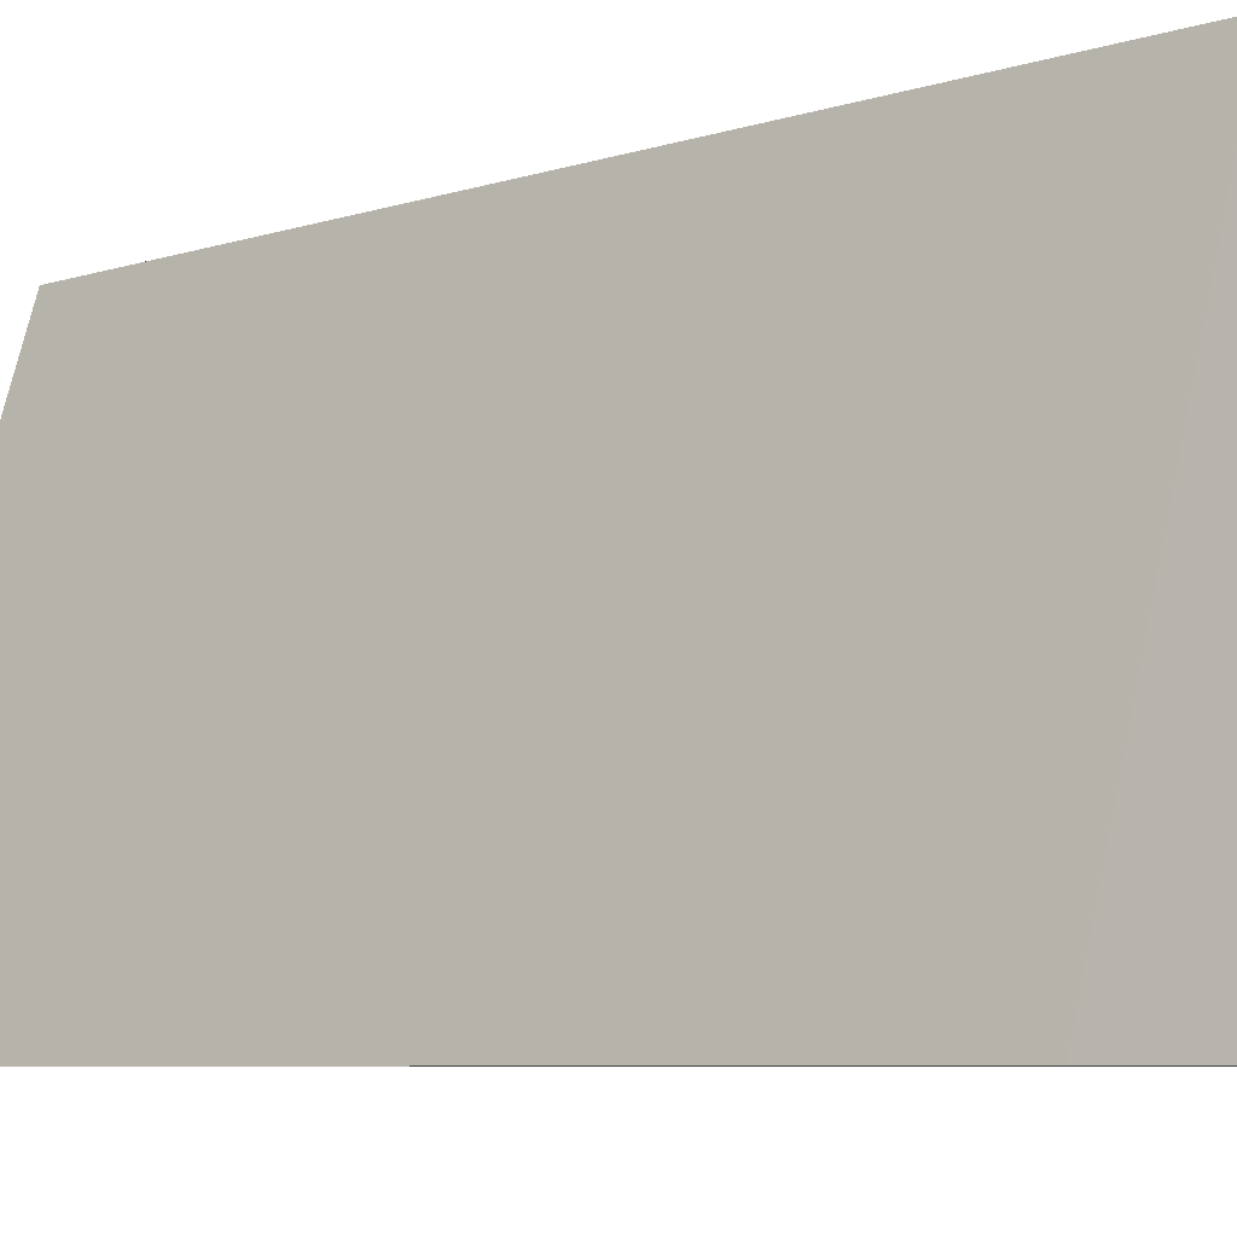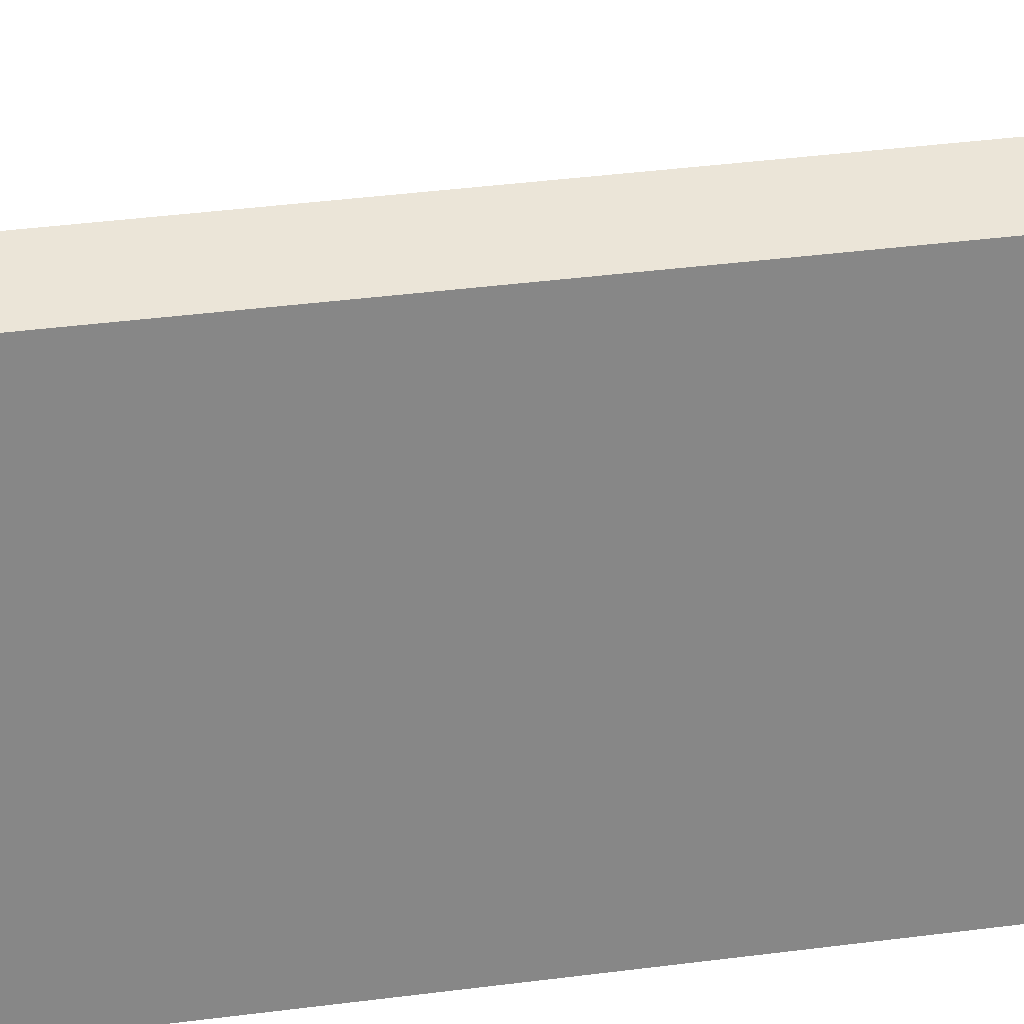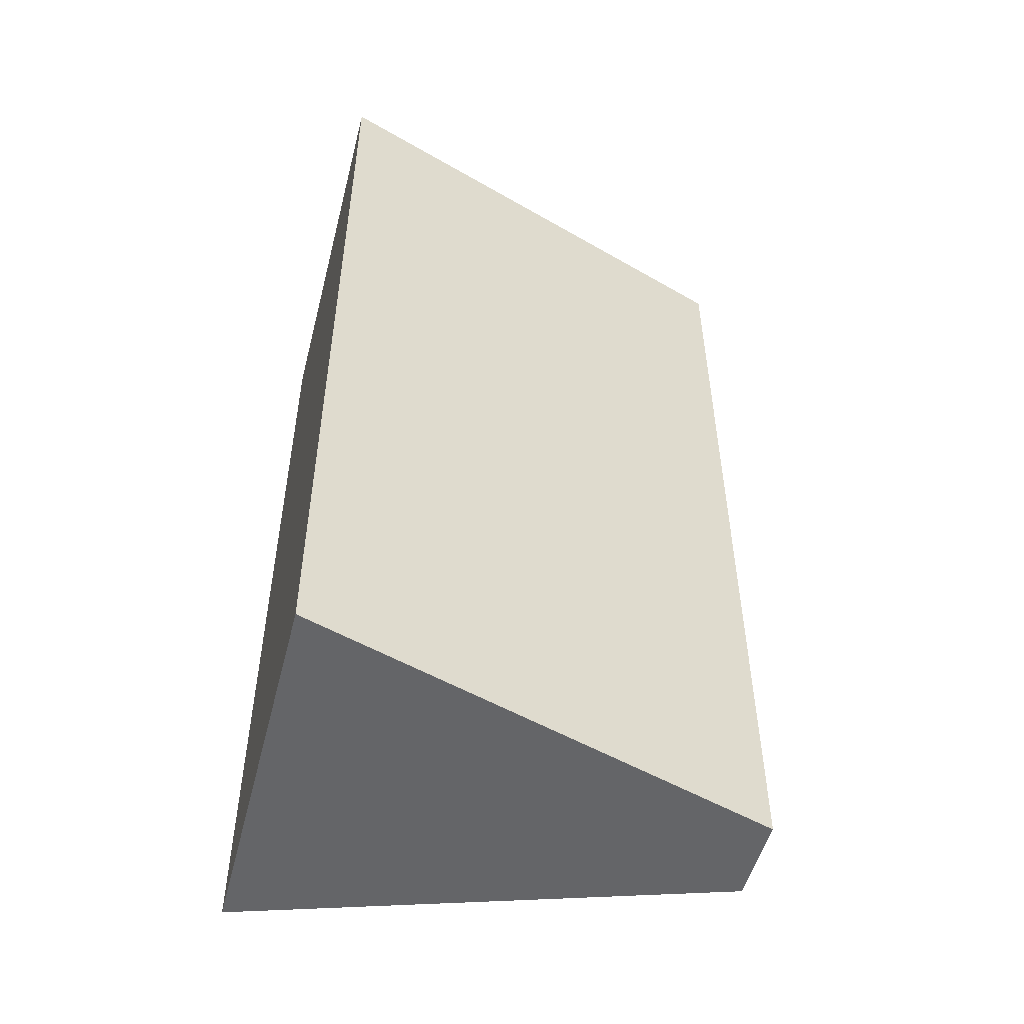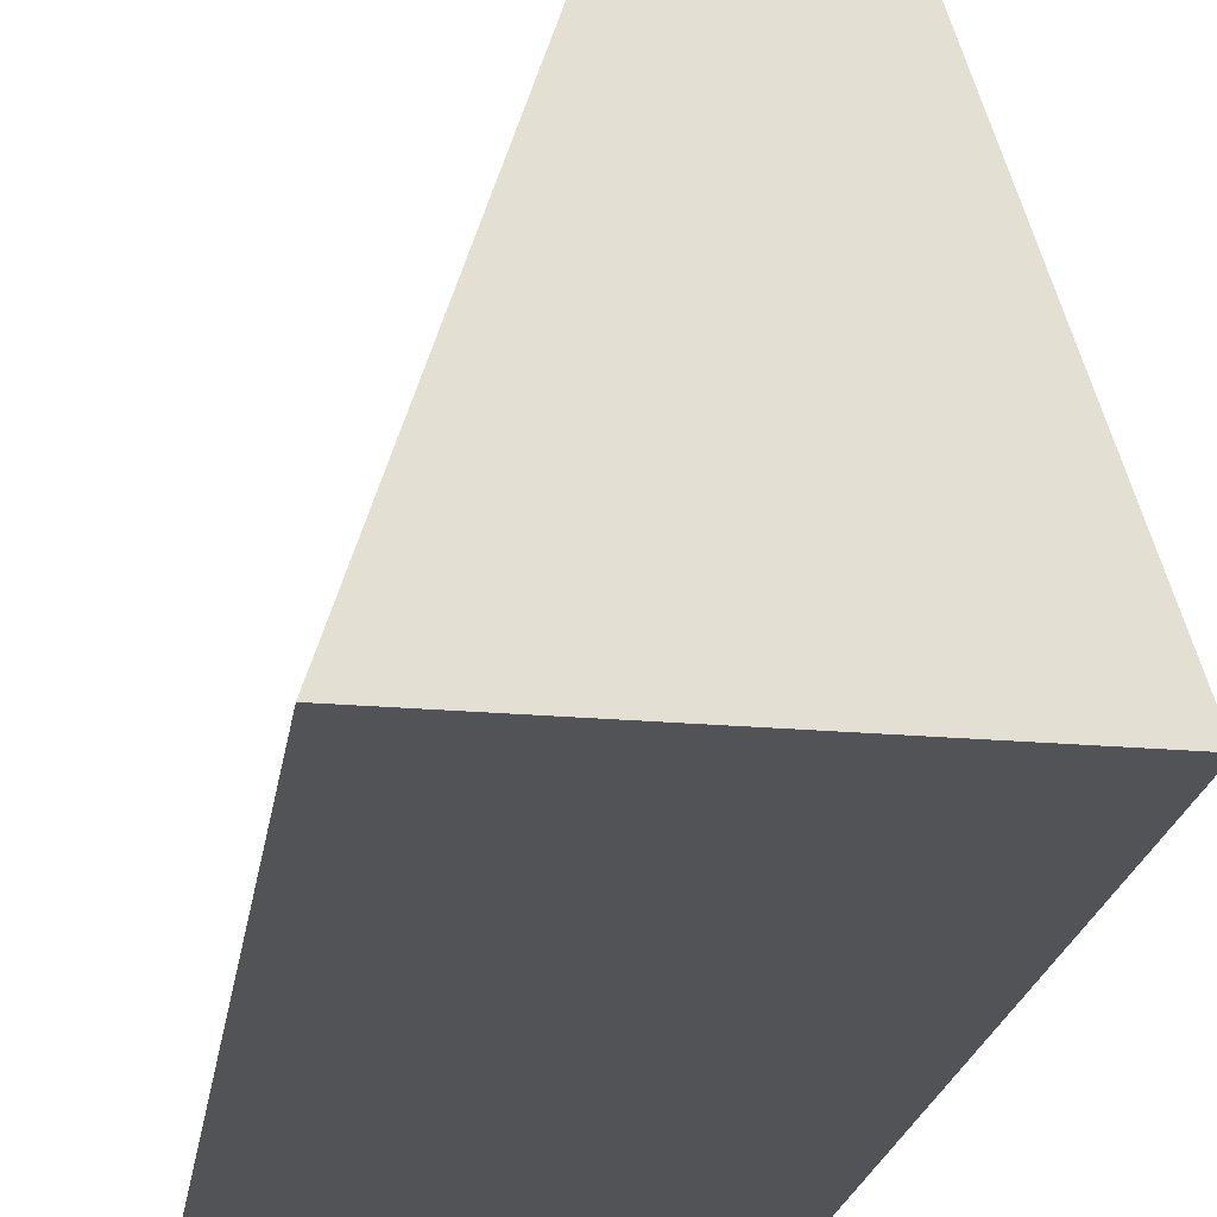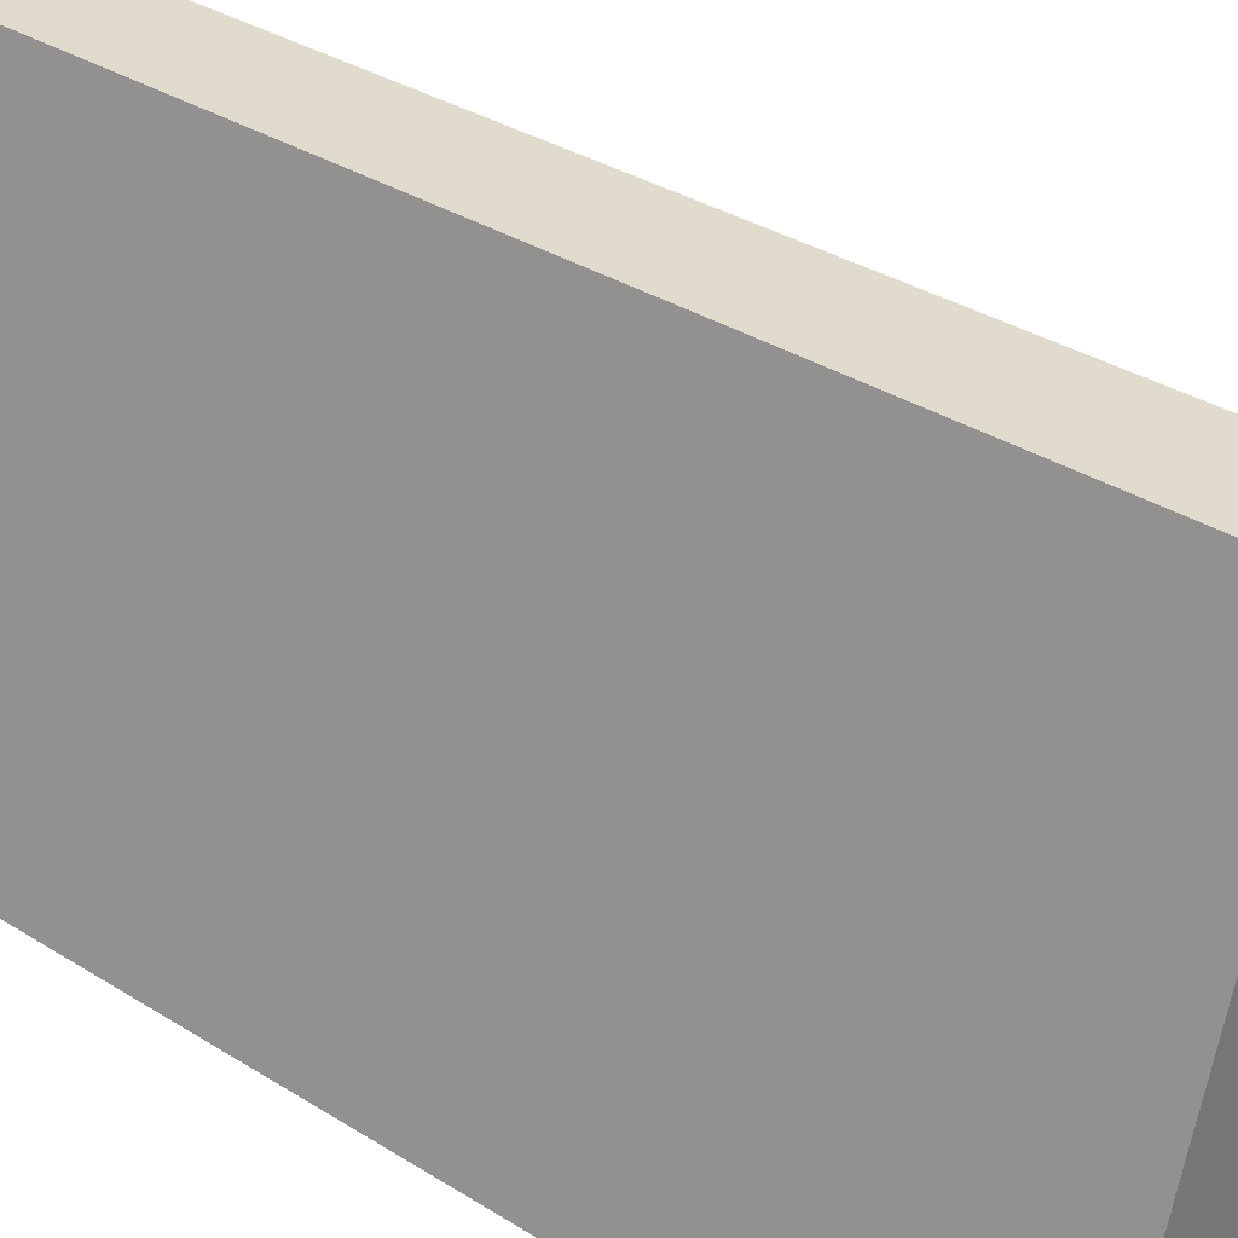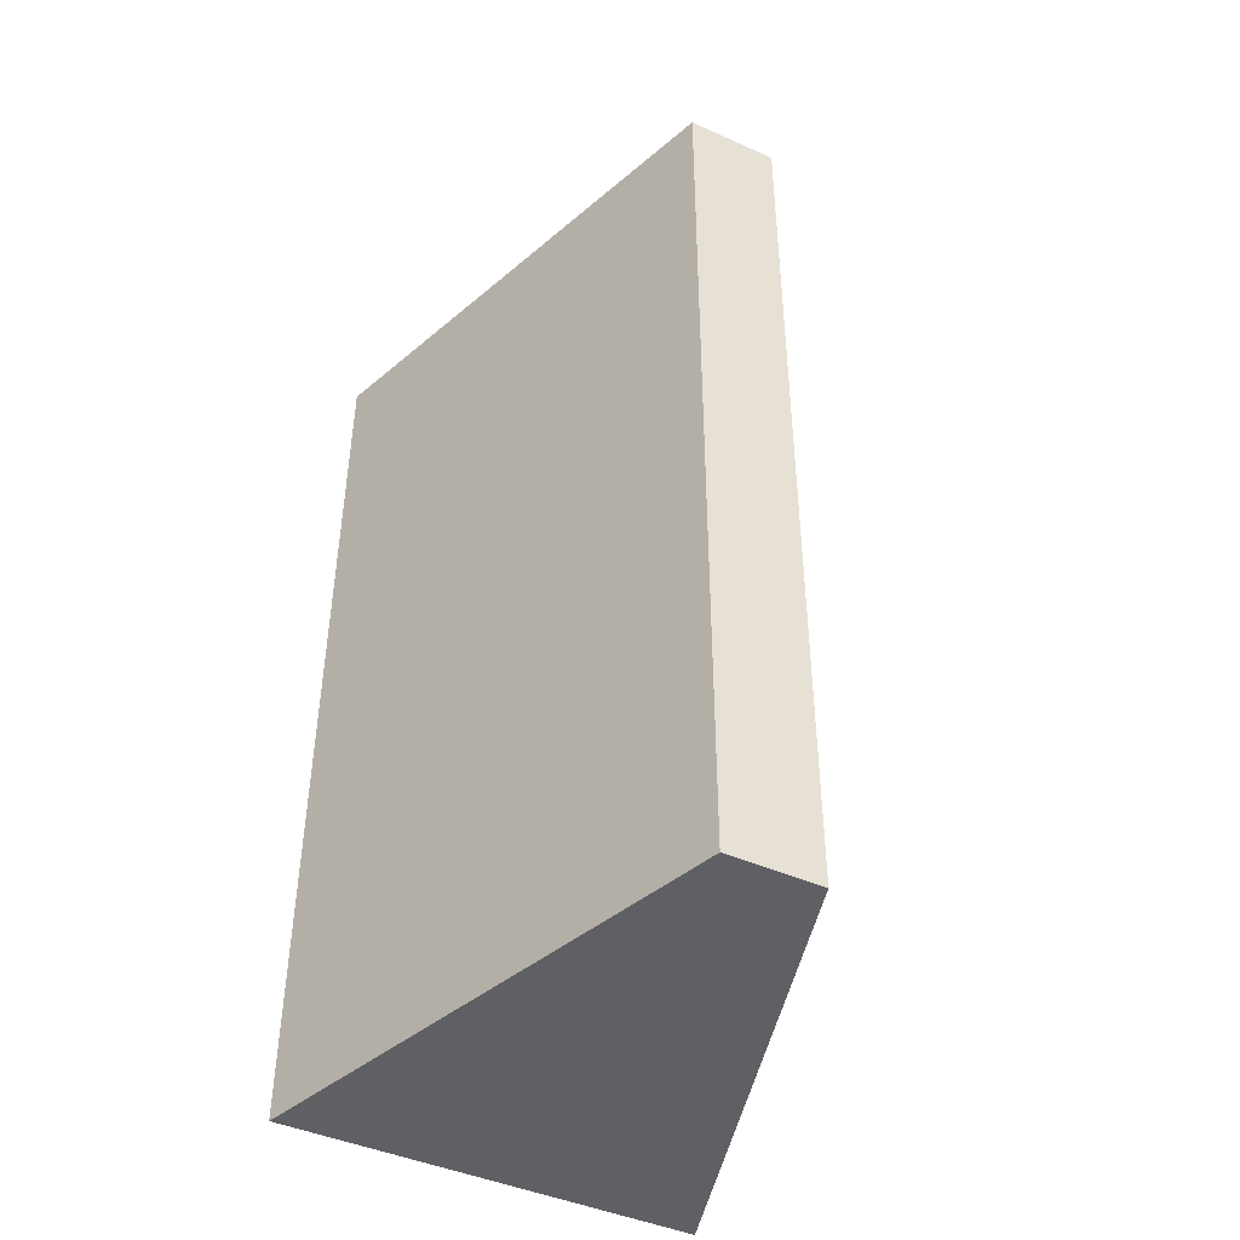
<metadata>
{"format":"obj","ext":"obj","renderer":"f3d","projection":"perspective","resolution":1024,"background":"white","views":[{"elev":-6.5,"azim":134.4,"up":"+Y"},{"elev":45.9,"azim":-98.1,"up":"+Y"},{"elev":-51.5,"azim":75.7,"up":"+Z"},{"elev":-22.4,"azim":171.3,"up":"+Y"},{"elev":33.8,"azim":-49.5,"up":"+Y"},{"elev":-44.1,"azim":152.4,"up":"+Z"}]}
</metadata>
<code>
g default
v -2.213 0.1241 5.06
v 2.213 0.1241 5.06
v -0.5 5.444 5.06
v 0.5 5.444 5.06
v -0.5 5.444 -5.06
v 0.5 5.444 -5.06
v -2.213 0.1241 -5.06
v 2.213 0.1241 -5.06
g pCube1
f 1 2 4 3
f 3 4 6 5
f 5 6 8 7
f 7 8 2 1
f 2 8 6 4
f 7 1 3 5

</code>
